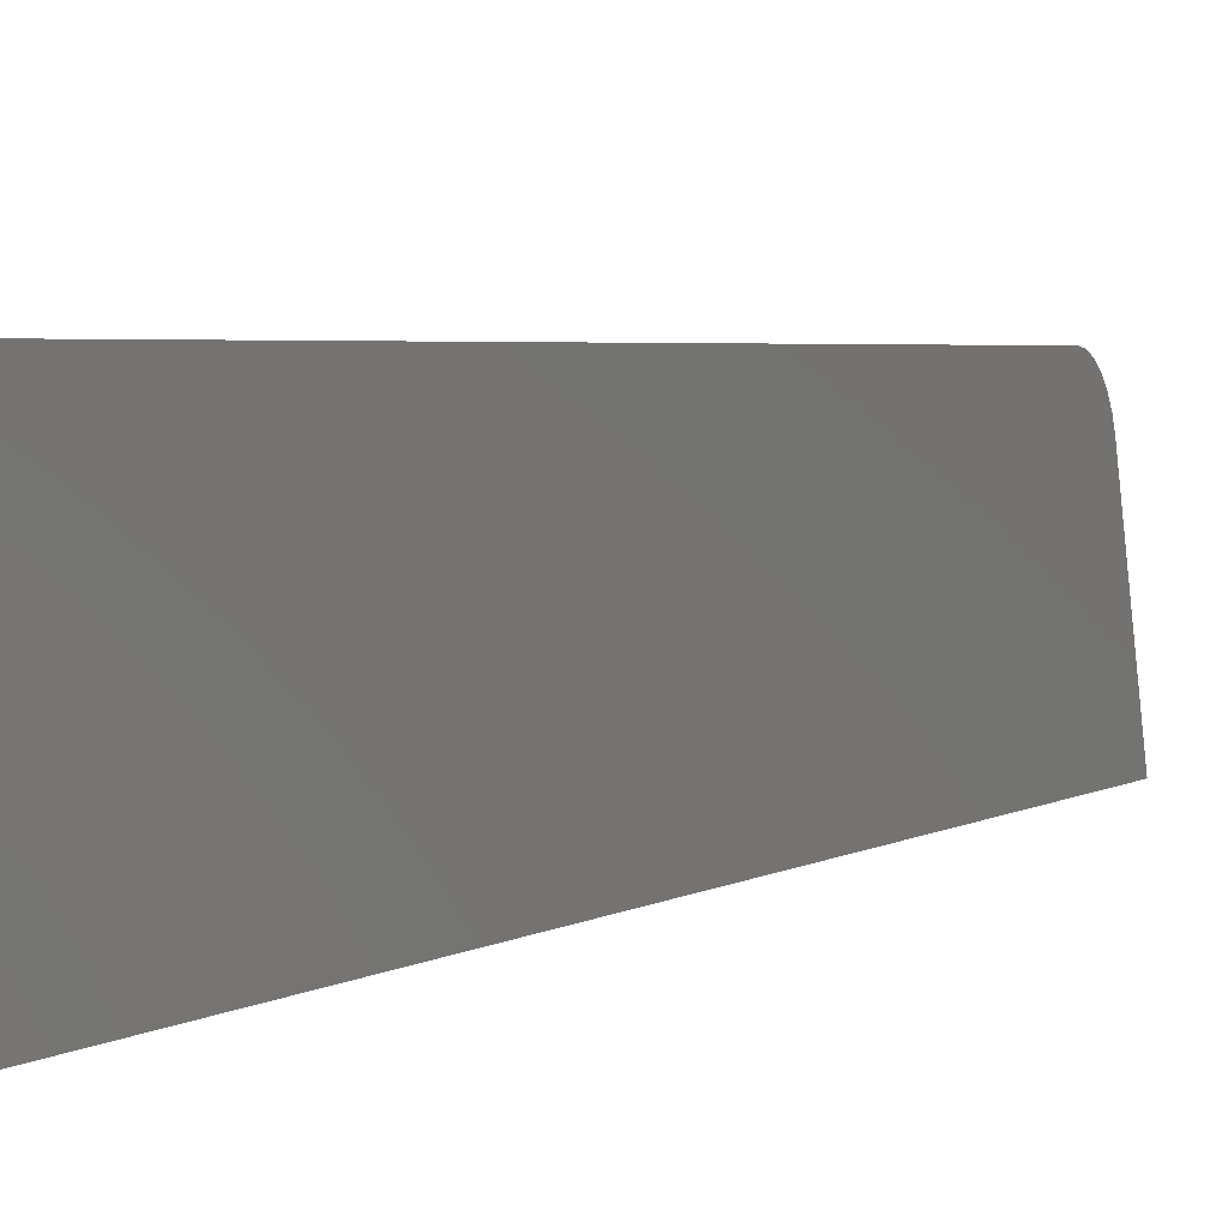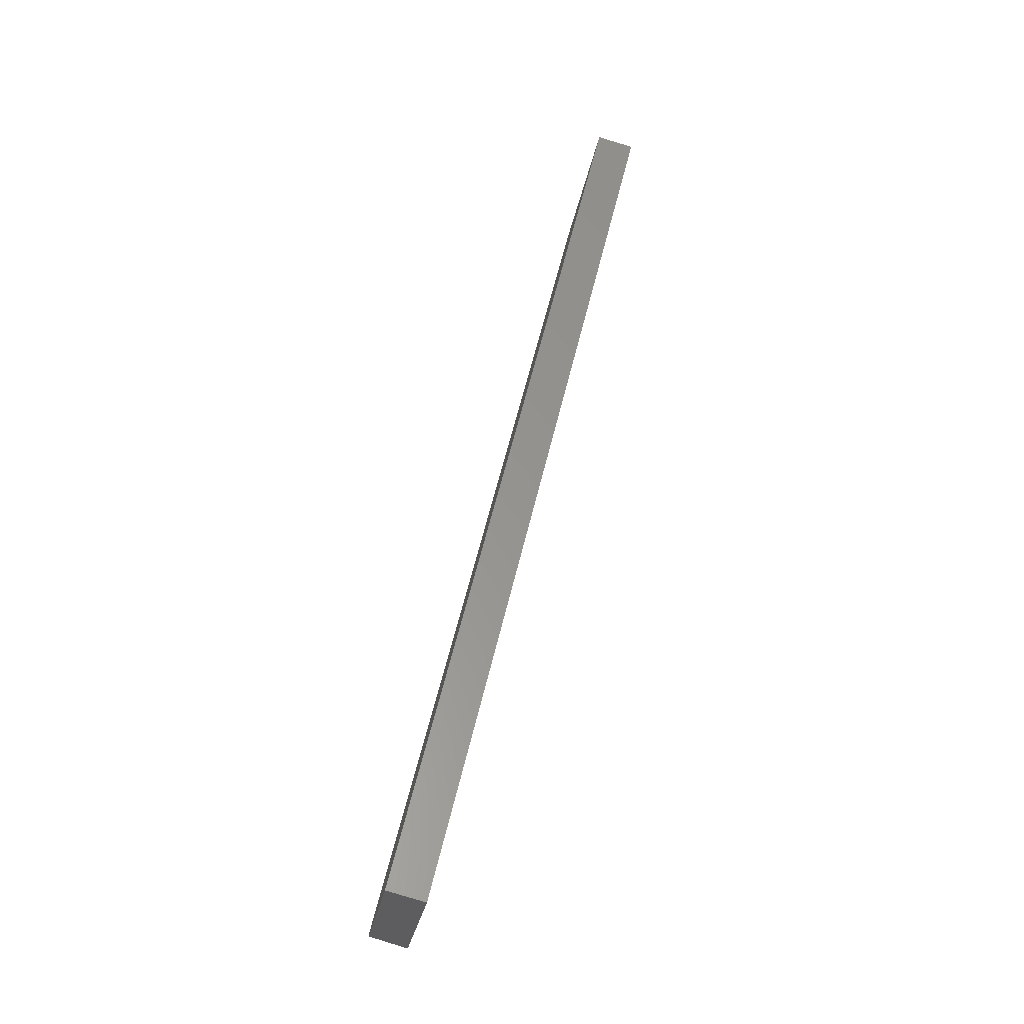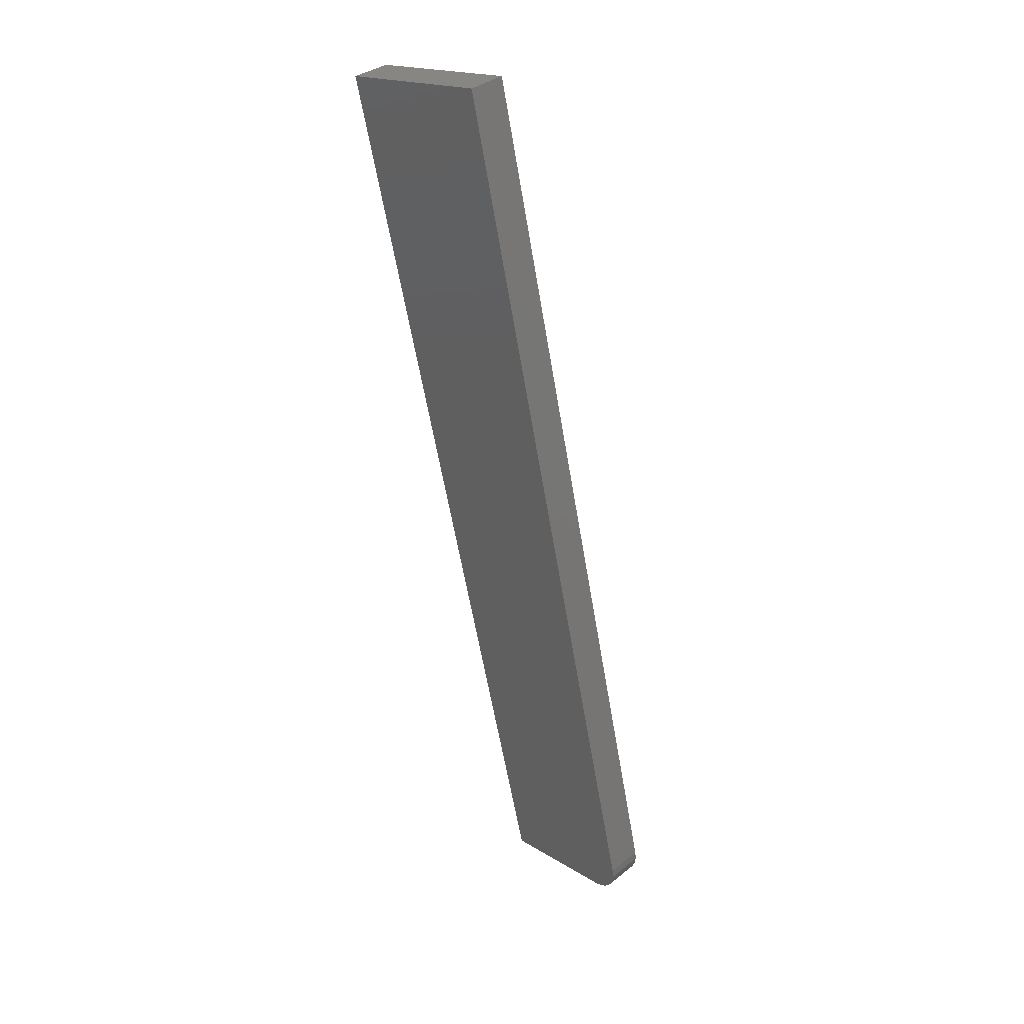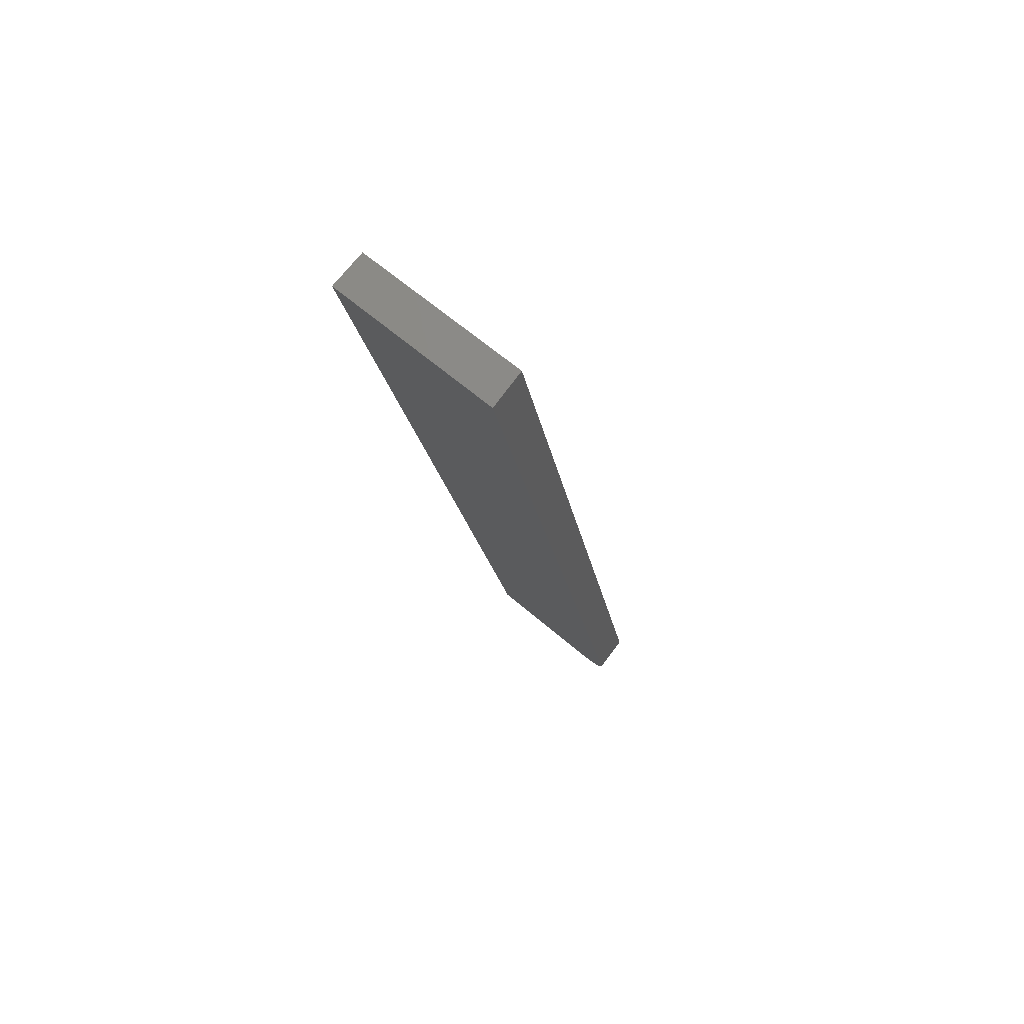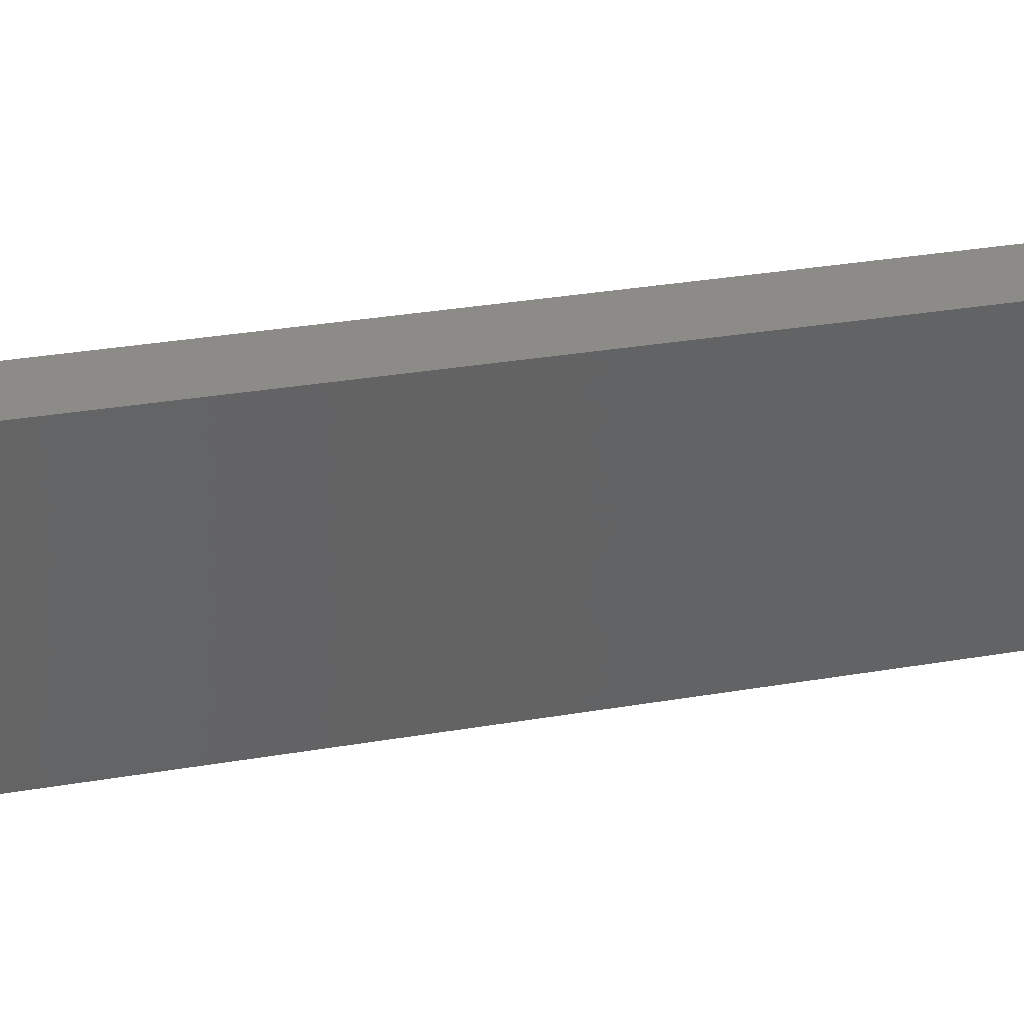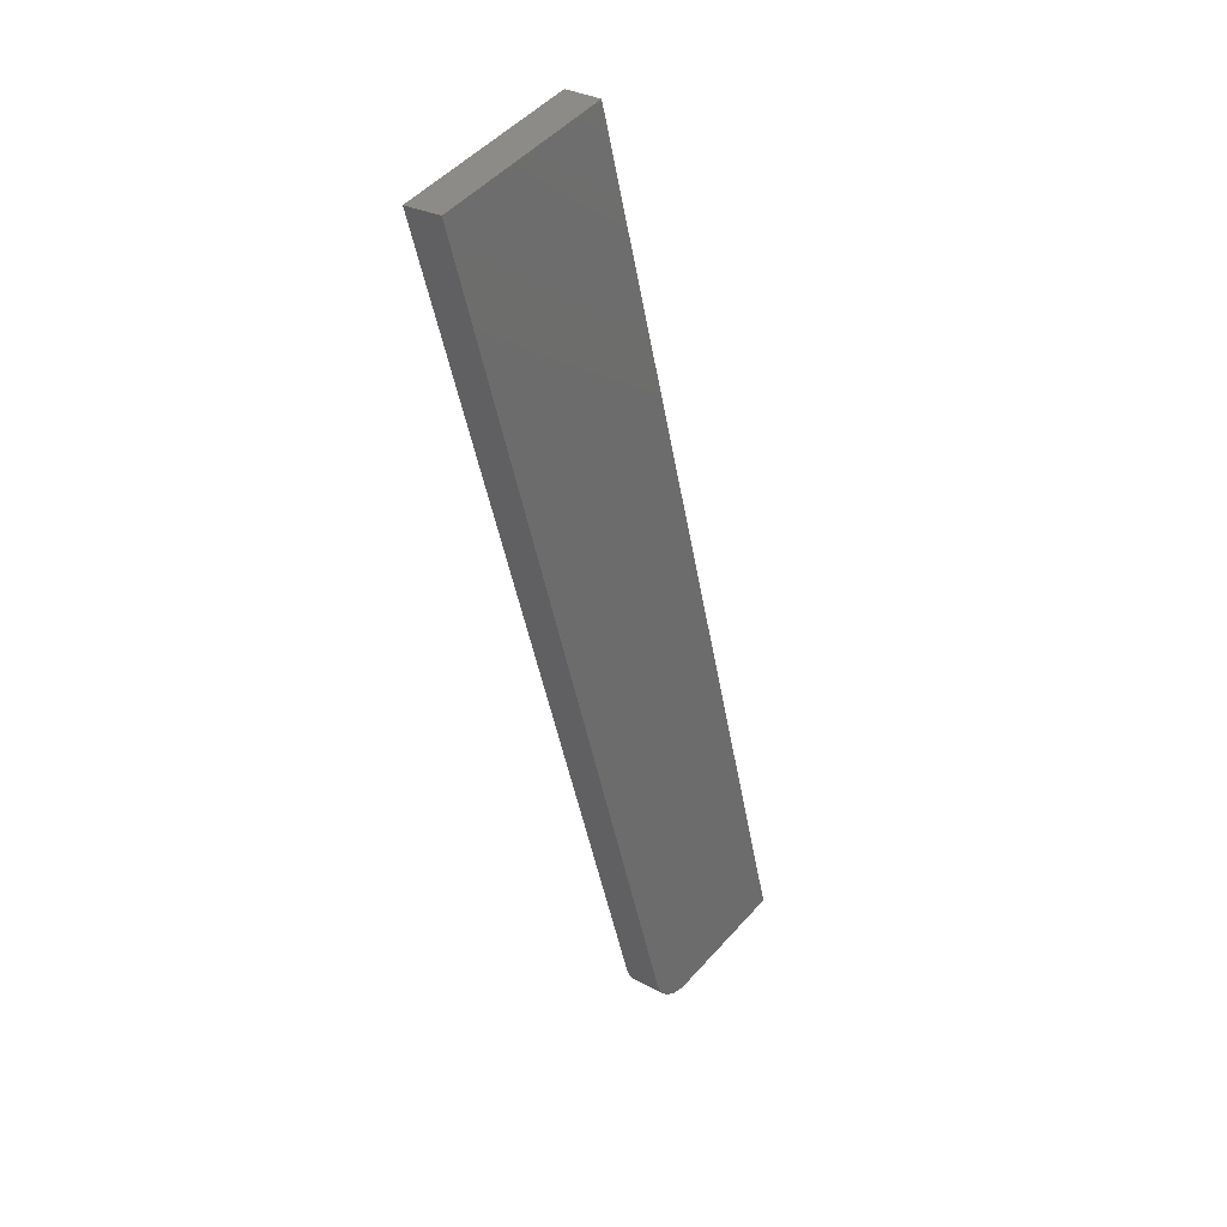
<metadata>
{"format":"stl","ext":"stl","renderer":"f3d","projection":"perspective","resolution":1024,"background":"white","views":[{"elev":4.9,"azim":35.9,"up":"+Y"},{"elev":-30.6,"azim":-3.3,"up":"+Z"},{"elev":18.3,"azim":146.3,"up":"+Z"},{"elev":61.3,"azim":138.3,"up":"+Z"},{"elev":45.1,"azim":91.1,"up":"+Y"},{"elev":50.4,"azim":-133.3,"up":"+Z"}]}
</metadata>
<code>
# stl→obj: 20 verts, 36 faces
v 9270 1574 5094
v 9280 1490 5094
v 9272 1597 5116
v 9269 1580 5095
v 9269 1585 5097
v 9405 1621 5686
v 9419 1507 5686
v 9271 1596 5111
v 9270 1594 5105
v 9270 1590 5101
v 9304 1493 5088
v 9443 1510 5680
v 9294 1578 5088
v 9293 1584 5089
v 9293 1590 5091
v 9294 1594 5095
v 9294 1598 5099
v 9295 1601 5105
v 9296 1602 5111
v 9429 1625 5680
f 1 2 3
f 4 3 5
f 4 1 3
f 6 3 7
f 7 3 2
f 8 9 3
f 3 9 10
f 5 3 10
f 2 11 7
f 7 11 12
f 13 11 1
f 1 11 2
f 1 4 13
f 13 4 14
f 14 4 5
f 15 5 10
f 16 10 9
f 17 9 8
f 18 8 3
f 19 18 3
f 18 17 8
f 17 16 9
f 16 15 10
f 15 14 5
f 3 6 19
f 19 6 20
f 7 12 6
f 6 12 20
f 12 11 19
f 20 12 19
f 11 13 19
f 19 13 14
f 15 19 14
f 15 16 19
f 19 16 17
f 18 19 17

</code>
